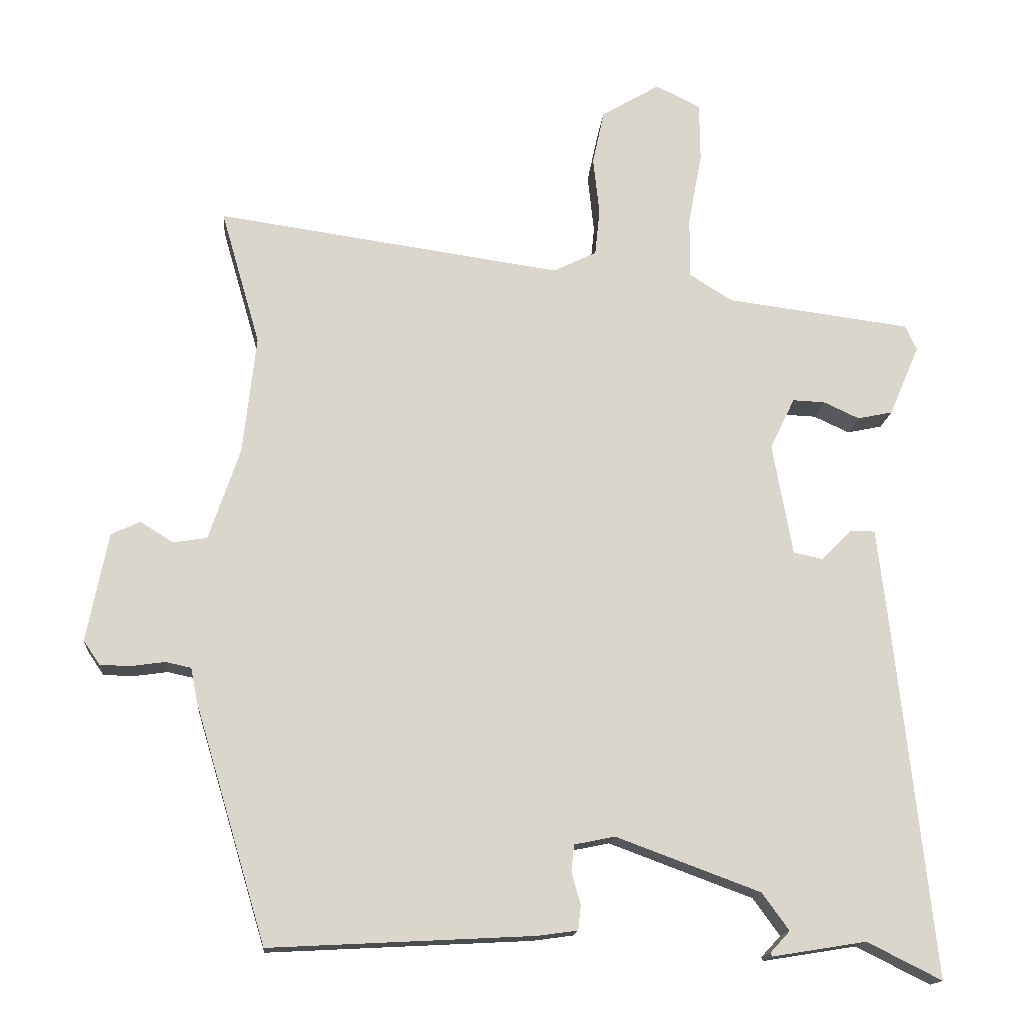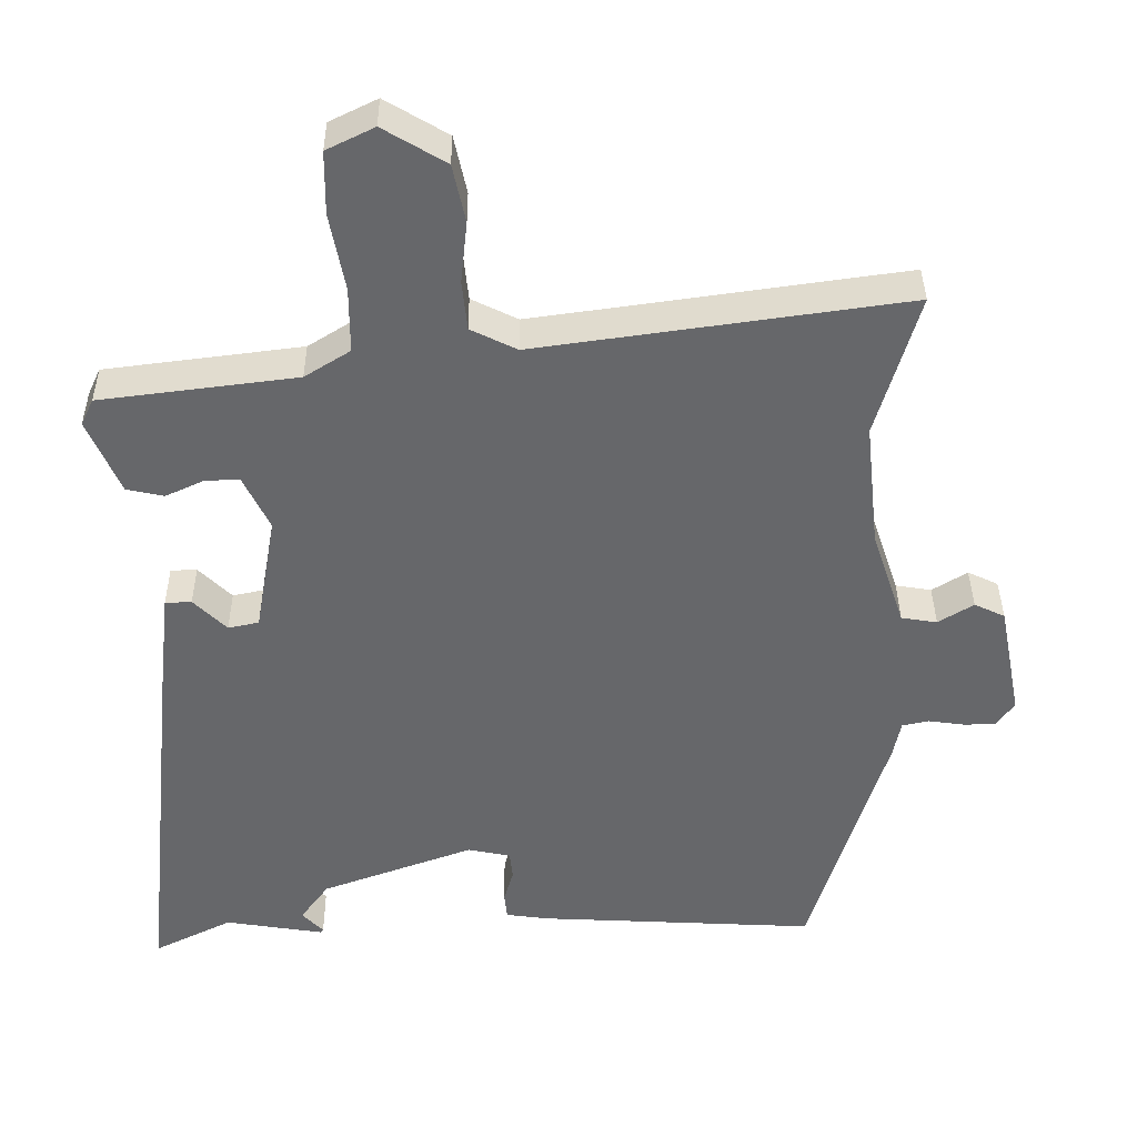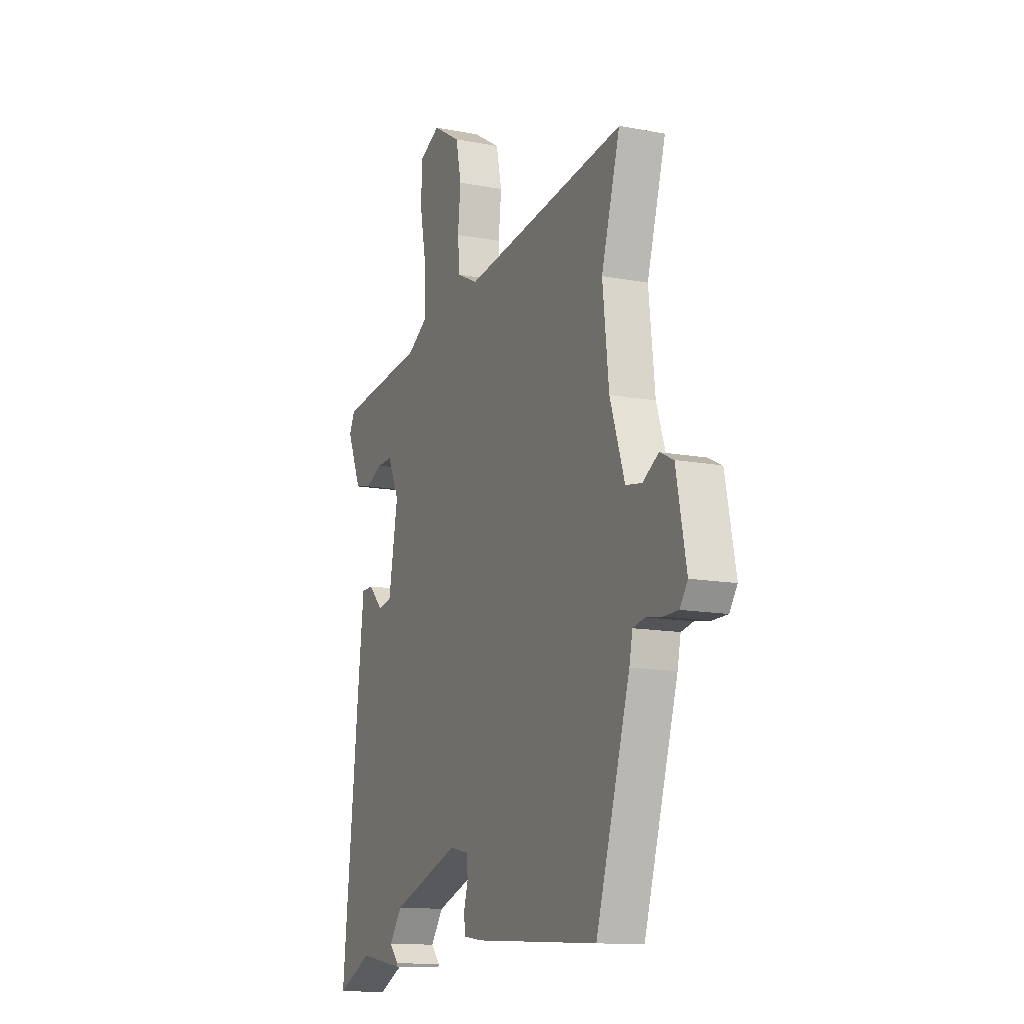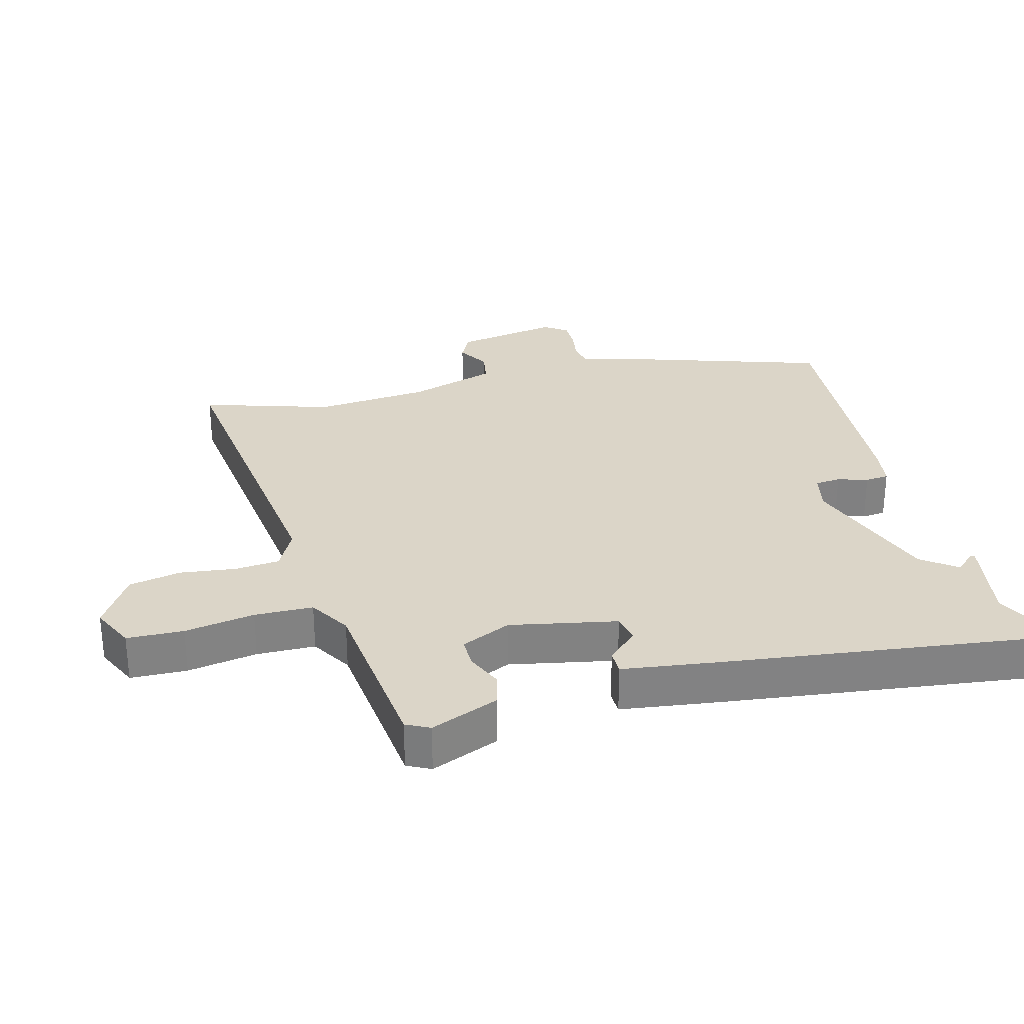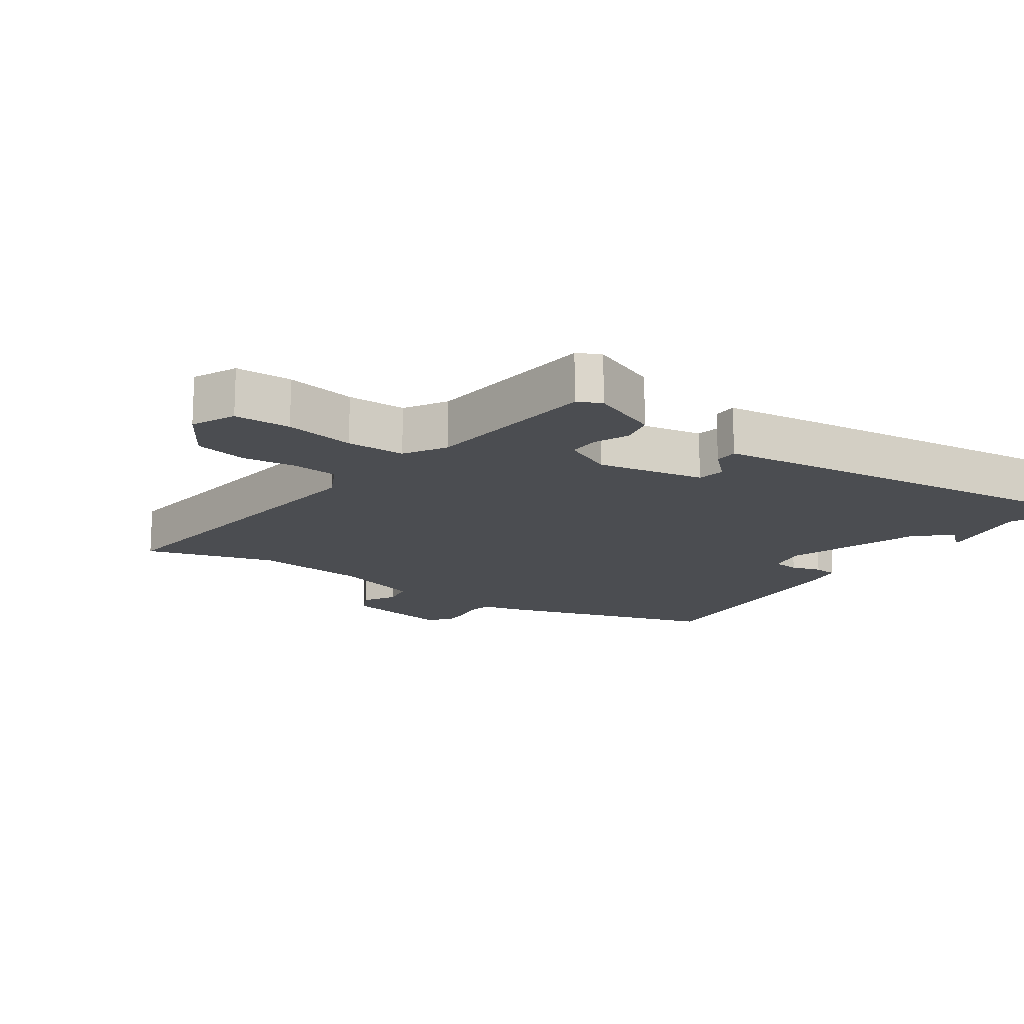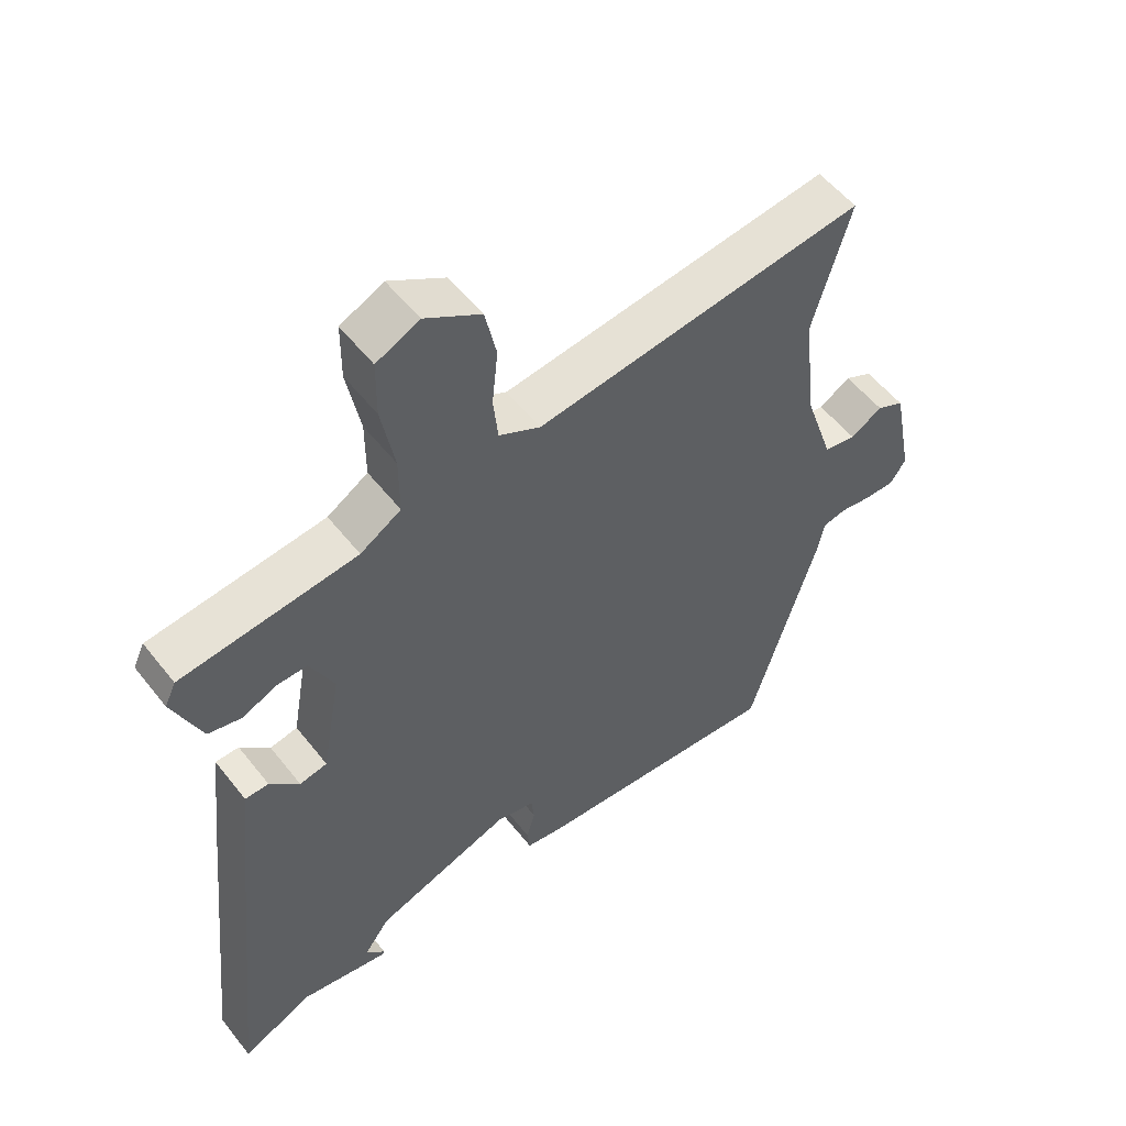
<metadata>
{"format":"obj","ext":"obj","renderer":"f3d","projection":"perspective","resolution":1024,"background":"white","views":[{"elev":-15.8,"azim":-5.0,"up":"+Z"},{"elev":38.0,"azim":179.5,"up":"+Z"},{"elev":-12.8,"azim":-113.8,"up":"+Z"},{"elev":29.6,"azim":76.3,"up":"+Y"},{"elev":-15.9,"azim":56.2,"up":"+Y"},{"elev":54.0,"azim":142.7,"up":"+Z"}]}
</metadata>
<code>
v 0.517 0.07 0.44
v 0.534 0.07 0.404
v 0.49 0.07 0.301
v 0.439 0.07 0.29
v 0.387 0.07 0.314
v 0.34 0.07 0.316
v 0.304 0.07 0.241
v 0.333 0.07 0.078
v 0.375 0.07 0.069
v 0.42 0.07 0.114
v 0.456 0.07 0.113
v 0.473 0.07 -0.035
v 0.527 0.07 -0.546
v 0.419 0.07 -0.492
v 0.283 0.07 -0.514
v 0.28 0.07 -0.509
v 0.309 0.07 -0.478
v 0.27 0.07 -0.424
v 0.061 0.07 -0.347
v 0.002 0.07 -0.359
v -0.002 0.07 -0.398
v 0.011 0.07 -0.444
v 0.007 0.07 -0.48
v -0.051 0.07 -0.488
v -0.433 0.07 -0.508
v -0.537 0.07 -0.163
v -0.547 0.07 -0.113
v -0.584 0.07 -0.105
v -0.633 0.07 -0.112
v -0.677 0.07 -0.111
v -0.701 0.07 -0.076
v -0.67 0.07 0.082
v -0.628 0.07 0.102
v -0.58 0.07 0.072
v -0.531 0.07 0.08
v -0.486 0.07 0.214
v -0.467 0.07 0.387
v -0.524 0.07 0.584
v -0.022 0.07 0.513
v 0.041 0.07 0.544
v 0.048 0.07 0.612
v 0.039 0.07 0.696
v 0.056 0.07 0.775
v 0.141 0.07 0.826
v 0.206 0.07 0.794
v 0.207 0.07 0.708
v 0.187 0.07 0.602
v 0.187 0.07 0.513
v 0.249 0.07 0.474
v 0.517 0 0.44
v 0.534 0 0.404
v 0.49 0 0.301
v 0.439 0 0.29
v 0.387 0 0.314
v 0.34 0 0.316
v 0.304 0 0.241
v 0.333 0 0.078
v 0.375 0 0.069
v 0.42 0 0.114
v 0.456 0 0.113
v 0.473 0 -0.035
v 0.527 0 -0.546
v 0.419 0 -0.492
v 0.283 0 -0.514
v 0.28 0 -0.509
v 0.309 0 -0.478
v 0.27 0 -0.424
v 0.061 0 -0.347
v 0.002 0 -0.359
v -0.002 0 -0.398
v 0.011 0 -0.444
v 0.007 0 -0.48
v -0.051 0 -0.488
v -0.433 0 -0.508
v -0.537 0 -0.163
v -0.547 0 -0.113
v -0.584 0 -0.105
v -0.633 0 -0.112
v -0.677 0 -0.111
v -0.701 0 -0.076
v -0.67 0 0.082
v -0.628 0 0.102
v -0.58 0 0.072
v -0.531 0 0.08
v -0.486 0 0.214
v -0.467 0 0.387
v -0.524 0 0.584
v -0.022 0 0.513
v 0.041 0 0.544
v 0.048 0 0.612
v 0.039 0 0.696
v 0.056 0 0.775
v 0.141 0 0.826
v 0.206 0 0.794
v 0.207 0 0.708
v 0.187 0 0.602
v 0.187 0 0.513
v 0.249 0 0.474
f 45 46 47
f 44 45 47
f 43 44 47
f 42 43 47
f 41 42 47
f 40 41 47 48
f 39 40 48 49
f 37 38 39 49
f 32 33 34
f 31 32 34
f 30 31 34
f 29 30 34
f 28 29 34
f 27 28 34 35
f 27 35 36
f 26 27 36
f 25 26 36
f 24 25 36
f 23 24 36
f 22 23 36
f 21 22 36
f 14 15 16 17
f 14 17 18
f 12 13 14
f 11 12 14
f 10 11 14
f 9 10 14
f 8 9 14 18
f 7 8 18 19
f 3 4 5
f 2 3 5
f 1 2 5
f 49 1 5
f 49 5 6
f 37 49 6 7
f 20 21 36 37
f 7 19 20 37
f 96 95 94
f 96 94 93
f 96 93 92
f 96 92 91
f 96 91 90
f 97 96 90 89
f 98 97 89 88
f 98 88 87 86
f 83 82 81
f 83 81 80
f 83 80 79
f 83 79 78
f 83 78 77
f 84 83 77 76
f 85 84 76
f 85 76 75
f 85 75 74
f 85 74 73
f 85 73 72
f 85 72 71
f 85 71 70
f 66 65 64 63
f 67 66 63
f 63 62 61
f 63 61 60
f 63 60 59
f 63 59 58
f 67 63 58 57
f 68 67 57 56
f 54 53 52
f 54 52 51
f 54 51 50
f 54 50 98
f 55 54 98
f 56 55 98 86
f 86 85 70 69
f 86 69 68 56
f 1 50 51 2
f 2 51 52 3
f 3 52 53 4
f 4 53 54 5
f 5 54 55 6
f 6 55 56 7
f 7 56 57 8
f 8 57 58 9
f 9 58 59 10
f 10 59 60 11
f 11 60 61 12
f 12 61 62 13
f 13 62 63 14
f 14 63 64 15
f 15 64 65 16
f 16 65 66 17
f 17 66 67 18
f 18 67 68 19
f 19 68 69 20
f 20 69 70 21
f 21 70 71 22
f 22 71 72 23
f 23 72 73 24
f 24 73 74 25
f 25 74 75 26
f 26 75 76 27
f 27 76 77 28
f 28 77 78 29
f 29 78 79 30
f 30 79 80 31
f 31 80 81 32
f 32 81 82 33
f 33 82 83 34
f 34 83 84 35
f 35 84 85 36
f 36 85 86 37
f 37 86 87 38
f 38 87 88 39
f 39 88 89 40
f 40 89 90 41
f 41 90 91 42
f 42 91 92 43
f 43 92 93 44
f 44 93 94 45
f 45 94 95 46
f 46 95 96 47
f 47 96 97 48
f 48 97 98 49
f 49 98 50 1

</code>
